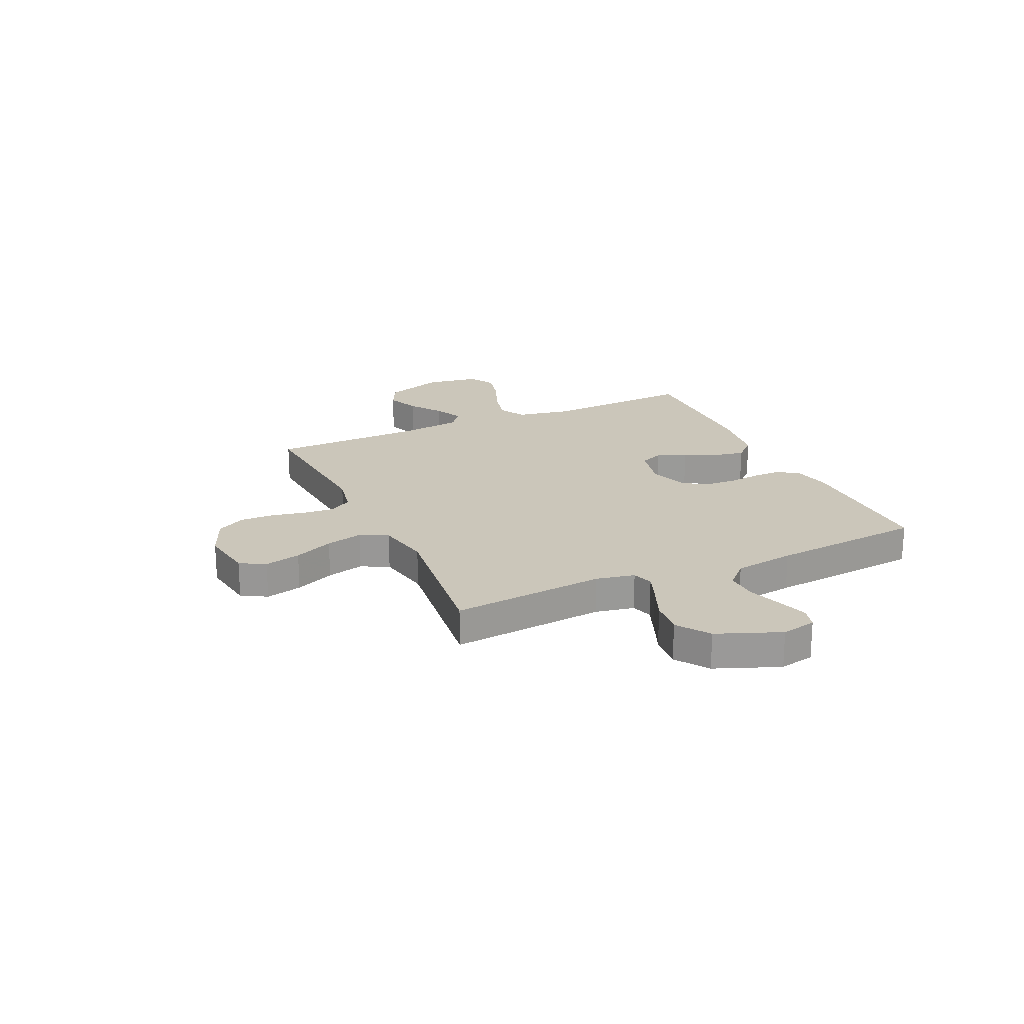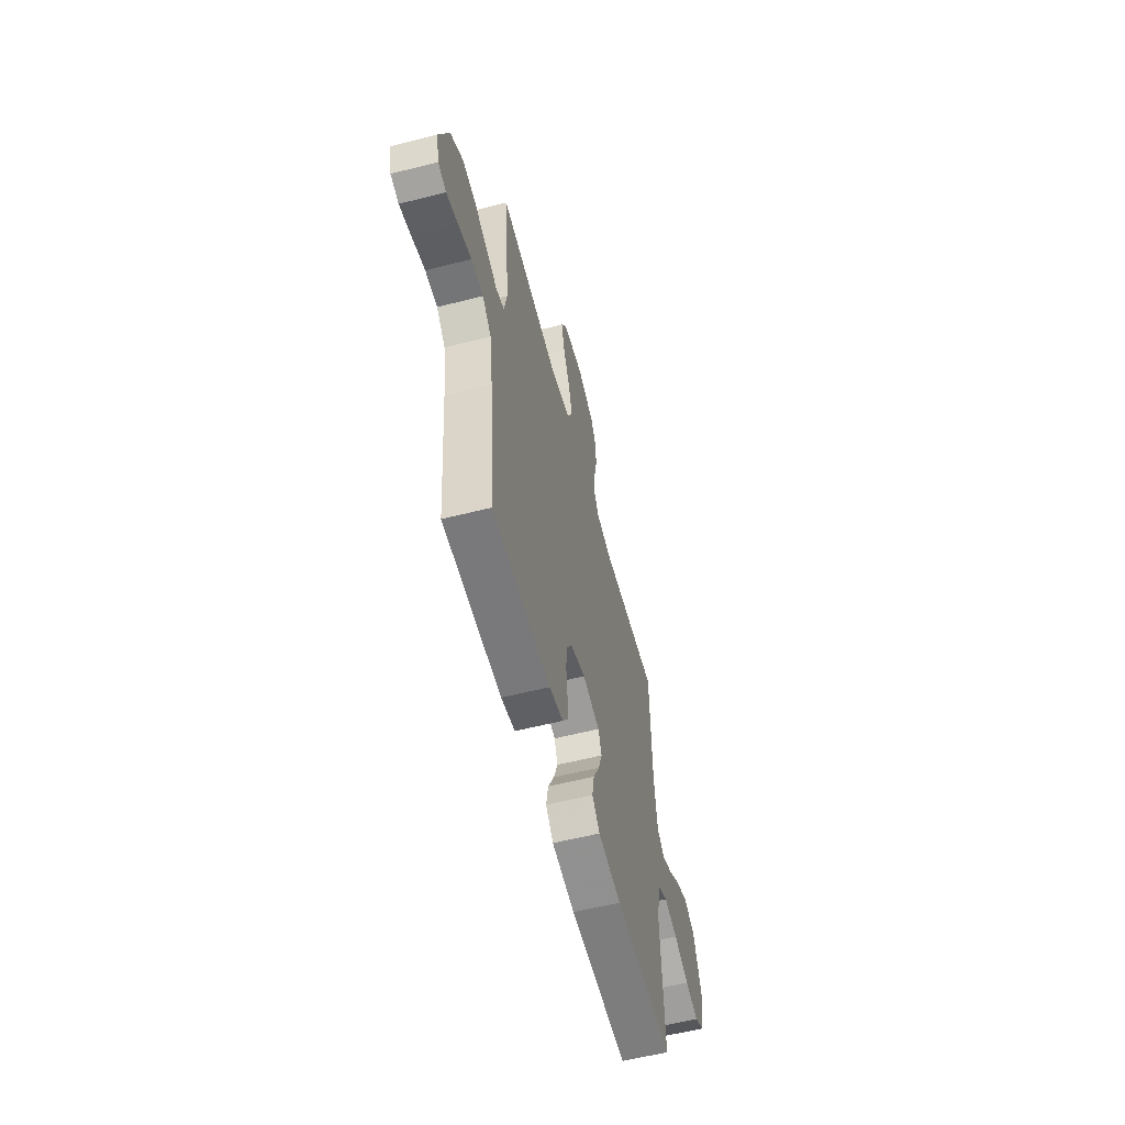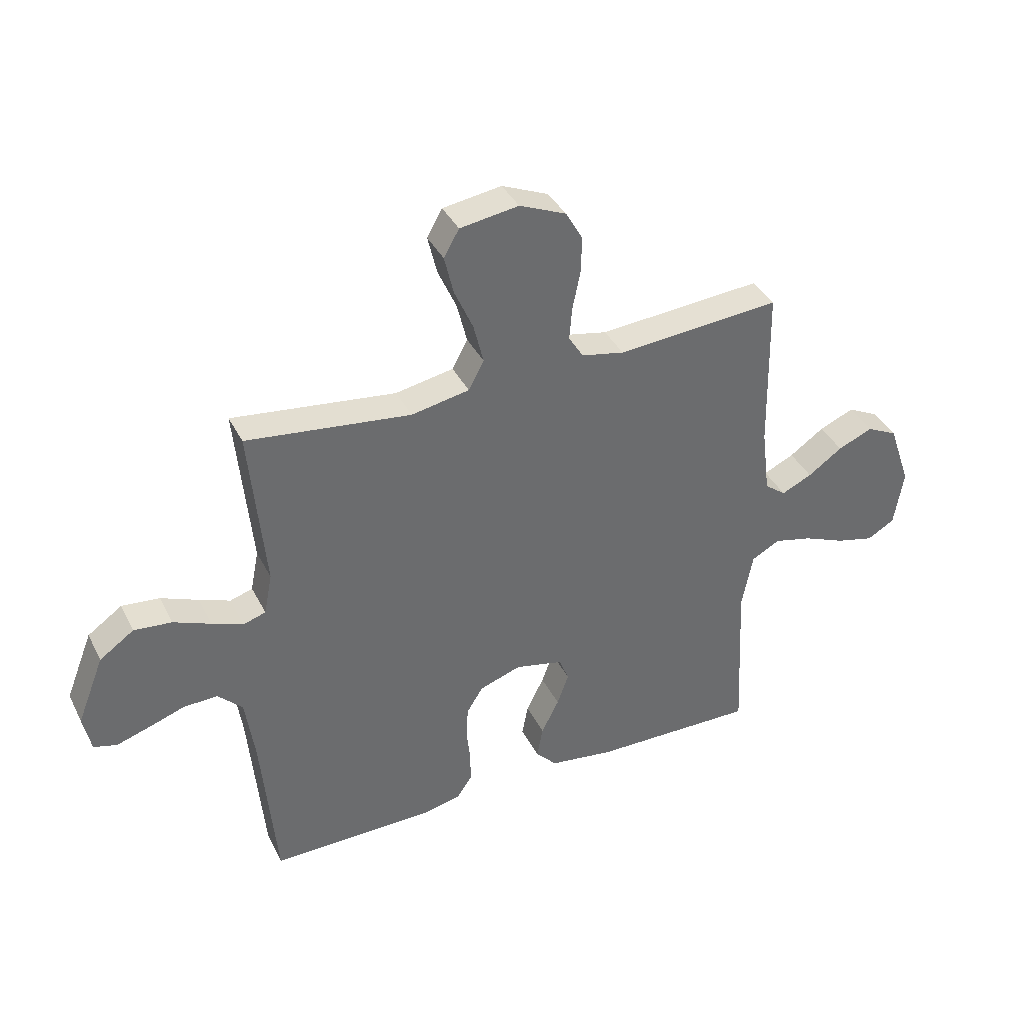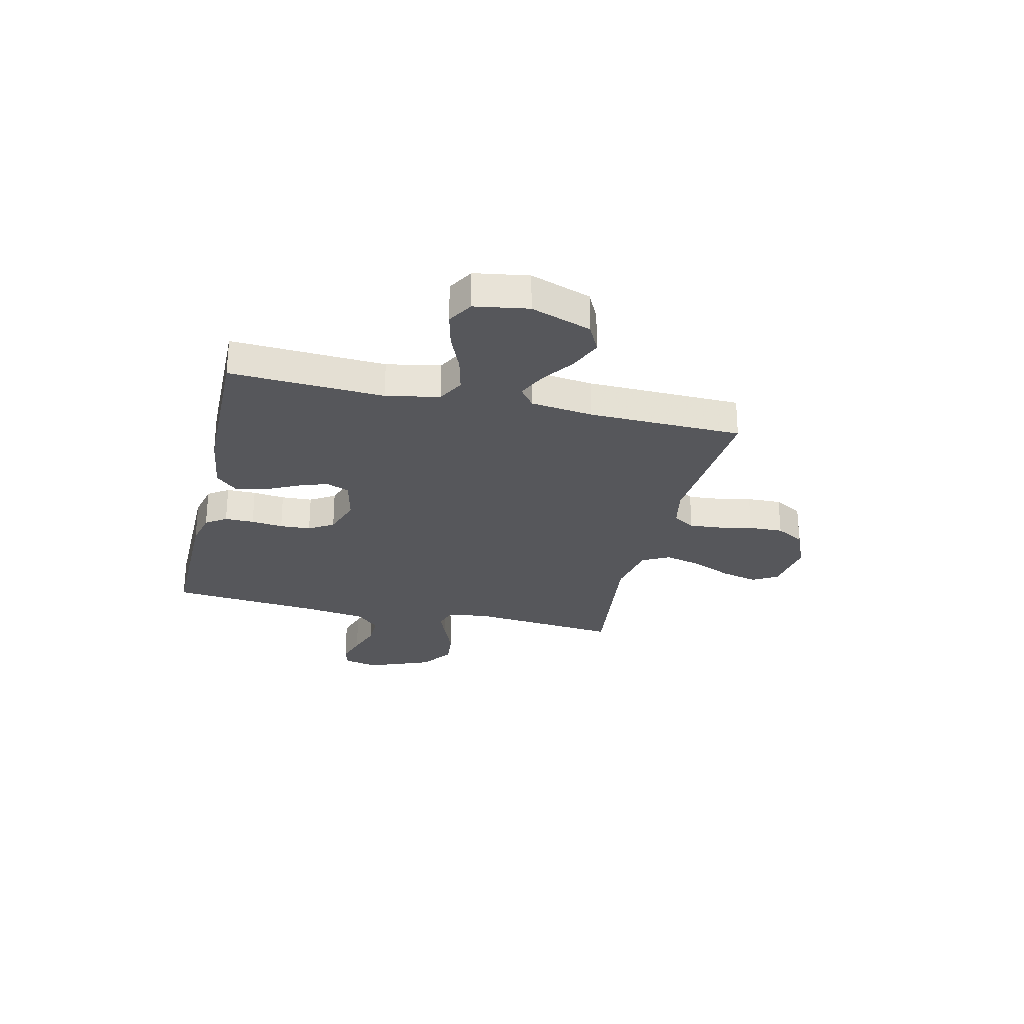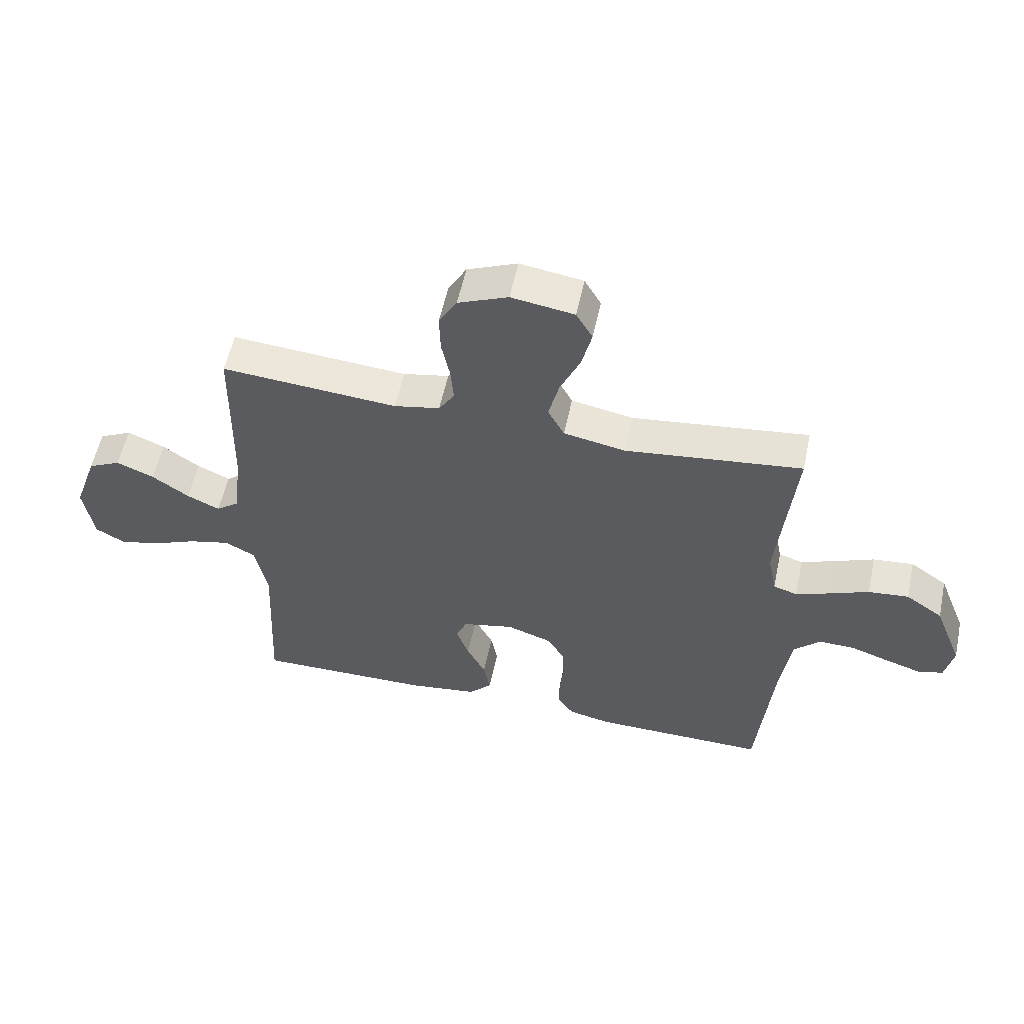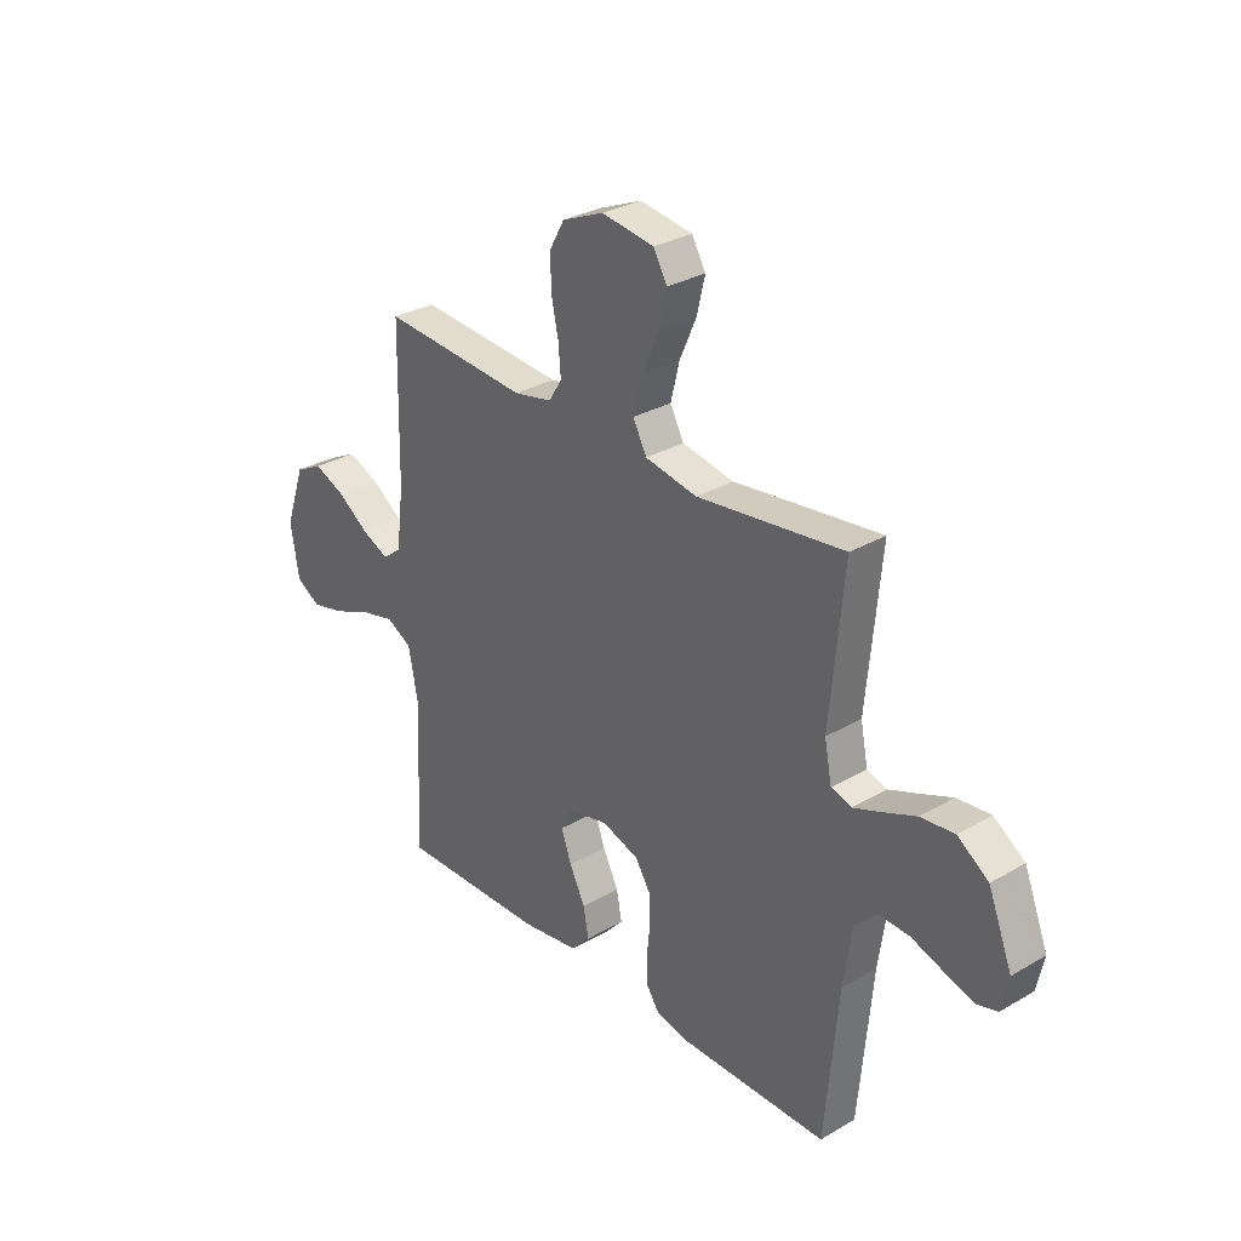
<metadata>
{"format":"obj","ext":"obj","renderer":"f3d","projection":"perspective","resolution":1024,"background":"white","views":[{"elev":21.2,"azim":65.3,"up":"+Y"},{"elev":-58.2,"azim":104.7,"up":"+Z"},{"elev":38.3,"azim":155.4,"up":"+Z"},{"elev":-27.1,"azim":-103.2,"up":"+Y"},{"elev":56.4,"azim":12.0,"up":"+Z"},{"elev":30.1,"azim":49.6,"up":"+Z"}]}
</metadata>
<code>
v 0.5 0.07 0.5
v 0.472 0.07 0.2
v 0.487 0.07 0.124
v 0.528 0.07 0.111
v 0.585 0.07 0.133
v 0.653 0.07 0.161
v 0.722 0.07 0.168
v 0.785 0.07 0.124
v 0.834 0.07 0
v 0.82 0.07 -0.068
v 0.778 0.07 -0.08
v 0.718 0.07 -0.061
v 0.651 0.07 -0.038
v 0.589 0.07 -0.036
v 0.544 0.07 -0.081
v 0.527 0.07 -0.2
v 0.5 0.07 -0.5
v 0.2 0.07 -0.498
v 0.129 0.07 -0.482
v 0.102 0.07 -0.442
v 0.102 0.07 -0.385
v 0.109 0.07 -0.323
v 0.106 0.07 -0.263
v 0.076 0.07 -0.215
v 0 0.07 -0.189
v -0.088 0.07 -0.209
v -0.106 0.07 -0.254
v -0.085 0.07 -0.313
v -0.053 0.07 -0.377
v -0.042 0.07 -0.436
v -0.081 0.07 -0.478
v -0.2 0.07 -0.495
v -0.5 0.07 -0.5
v -0.485 0.07 -0.2
v -0.505 0.07 -0.096
v -0.557 0.07 -0.068
v -0.627 0.07 -0.085
v -0.704 0.07 -0.117
v -0.773 0.07 -0.134
v -0.823 0.07 -0.105
v -0.84 0.07 0
v -0.799 0.07 0.118
v -0.743 0.07 0.146
v -0.679 0.07 0.119
v -0.616 0.07 0.075
v -0.56 0.07 0.049
v -0.521 0.07 0.079
v -0.506 0.07 0.2
v -0.5 0.07 0.5
v -0.2 0.07 0.477
v -0.122 0.07 0.493
v -0.095 0.07 0.536
v -0.1 0.07 0.596
v -0.114 0.07 0.664
v -0.116 0.07 0.731
v -0.085 0.07 0.786
v 0 0.07 0.822
v 0.107 0.07 0.806
v 0.135 0.07 0.757
v 0.118 0.07 0.686
v 0.084 0.07 0.609
v 0.066 0.07 0.536
v 0.094 0.07 0.483
v 0.2 0.07 0.463
v 0.5 0 0.5
v 0.472 0 0.2
v 0.487 0 0.124
v 0.528 0 0.111
v 0.585 0 0.133
v 0.653 0 0.161
v 0.722 0 0.168
v 0.785 0 0.124
v 0.834 0 0
v 0.82 0 -0.068
v 0.778 0 -0.08
v 0.718 0 -0.061
v 0.651 0 -0.038
v 0.589 0 -0.036
v 0.544 0 -0.081
v 0.527 0 -0.2
v 0.5 0 -0.5
v 0.2 0 -0.498
v 0.129 0 -0.482
v 0.102 0 -0.442
v 0.102 0 -0.385
v 0.109 0 -0.323
v 0.106 0 -0.263
v 0.076 0 -0.215
v 0 0 -0.189
v -0.088 0 -0.209
v -0.106 0 -0.254
v -0.085 0 -0.313
v -0.053 0 -0.377
v -0.042 0 -0.436
v -0.081 0 -0.478
v -0.2 0 -0.495
v -0.5 0 -0.5
v -0.485 0 -0.2
v -0.505 0 -0.096
v -0.557 0 -0.068
v -0.627 0 -0.085
v -0.704 0 -0.117
v -0.773 0 -0.134
v -0.823 0 -0.105
v -0.84 0 0
v -0.799 0 0.118
v -0.743 0 0.146
v -0.679 0 0.119
v -0.616 0 0.075
v -0.56 0 0.049
v -0.521 0 0.079
v -0.506 0 0.2
v -0.5 0 0.5
v -0.2 0 0.477
v -0.122 0 0.493
v -0.095 0 0.536
v -0.1 0 0.596
v -0.114 0 0.664
v -0.116 0 0.731
v -0.085 0 0.786
v 0 0 0.822
v 0.107 0 0.806
v 0.135 0 0.757
v 0.118 0 0.686
v 0.084 0 0.609
v 0.066 0 0.536
v 0.094 0 0.483
v 0.2 0 0.463
f 59 60 61
f 58 59 61
f 57 58 61
f 56 57 61
f 55 56 61
f 54 55 61
f 53 54 61
f 52 53 61 62
f 51 52 62 63
f 48 49 50
f 51 63 64
f 50 51 64
f 48 50 64
f 47 48 64
f 43 44 45
f 42 43 45
f 41 42 45
f 40 41 45
f 39 40 45
f 38 39 45
f 37 38 45
f 36 37 45 46
f 64 1 2
f 47 64 2
f 46 47 2
f 36 46 2
f 35 36 2
f 32 33 34
f 31 32 34
f 30 31 34
f 29 30 34
f 28 29 34
f 20 21 22
f 19 20 22
f 18 19 22
f 17 18 22
f 16 17 22
f 15 16 22 23
f 14 15 23 24
f 11 12 13
f 10 11 13
f 9 10 13
f 8 9 13
f 7 8 13
f 6 7 13
f 5 6 13
f 4 5 13 14
f 14 24 25
f 4 14 25
f 3 4 25
f 27 28 34 35
f 26 27 35
f 25 26 35
f 3 25 35
f 2 3 35
f 125 124 123
f 125 123 122
f 125 122 121
f 125 121 120
f 125 120 119
f 125 119 118
f 125 118 117
f 126 125 117 116
f 127 126 116 115
f 114 113 112
f 128 127 115
f 128 115 114
f 128 114 112
f 128 112 111
f 109 108 107
f 109 107 106
f 109 106 105
f 109 105 104
f 109 104 103
f 109 103 102
f 109 102 101
f 110 109 101 100
f 66 65 128
f 66 128 111
f 66 111 110
f 66 110 100
f 66 100 99
f 98 97 96
f 98 96 95
f 98 95 94
f 98 94 93
f 98 93 92
f 86 85 84
f 86 84 83
f 86 83 82
f 86 82 81
f 86 81 80
f 87 86 80 79
f 88 87 79 78
f 77 76 75
f 77 75 74
f 77 74 73
f 77 73 72
f 77 72 71
f 77 71 70
f 77 70 69
f 78 77 69 68
f 89 88 78
f 89 78 68
f 89 68 67
f 99 98 92 91
f 99 91 90
f 99 90 89
f 99 89 67
f 99 67 66
f 1 65 66 2
f 2 66 67 3
f 3 67 68 4
f 4 68 69 5
f 5 69 70 6
f 6 70 71 7
f 7 71 72 8
f 8 72 73 9
f 9 73 74 10
f 10 74 75 11
f 11 75 76 12
f 12 76 77 13
f 13 77 78 14
f 14 78 79 15
f 15 79 80 16
f 16 80 81 17
f 17 81 82 18
f 18 82 83 19
f 19 83 84 20
f 20 84 85 21
f 21 85 86 22
f 22 86 87 23
f 23 87 88 24
f 24 88 89 25
f 25 89 90 26
f 26 90 91 27
f 27 91 92 28
f 28 92 93 29
f 29 93 94 30
f 30 94 95 31
f 31 95 96 32
f 32 96 97 33
f 33 97 98 34
f 34 98 99 35
f 35 99 100 36
f 36 100 101 37
f 37 101 102 38
f 38 102 103 39
f 39 103 104 40
f 40 104 105 41
f 41 105 106 42
f 42 106 107 43
f 43 107 108 44
f 44 108 109 45
f 45 109 110 46
f 46 110 111 47
f 47 111 112 48
f 48 112 113 49
f 49 113 114 50
f 50 114 115 51
f 51 115 116 52
f 52 116 117 53
f 53 117 118 54
f 54 118 119 55
f 55 119 120 56
f 56 120 121 57
f 57 121 122 58
f 58 122 123 59
f 59 123 124 60
f 60 124 125 61
f 61 125 126 62
f 62 126 127 63
f 63 127 128 64
f 64 128 65 1

</code>
